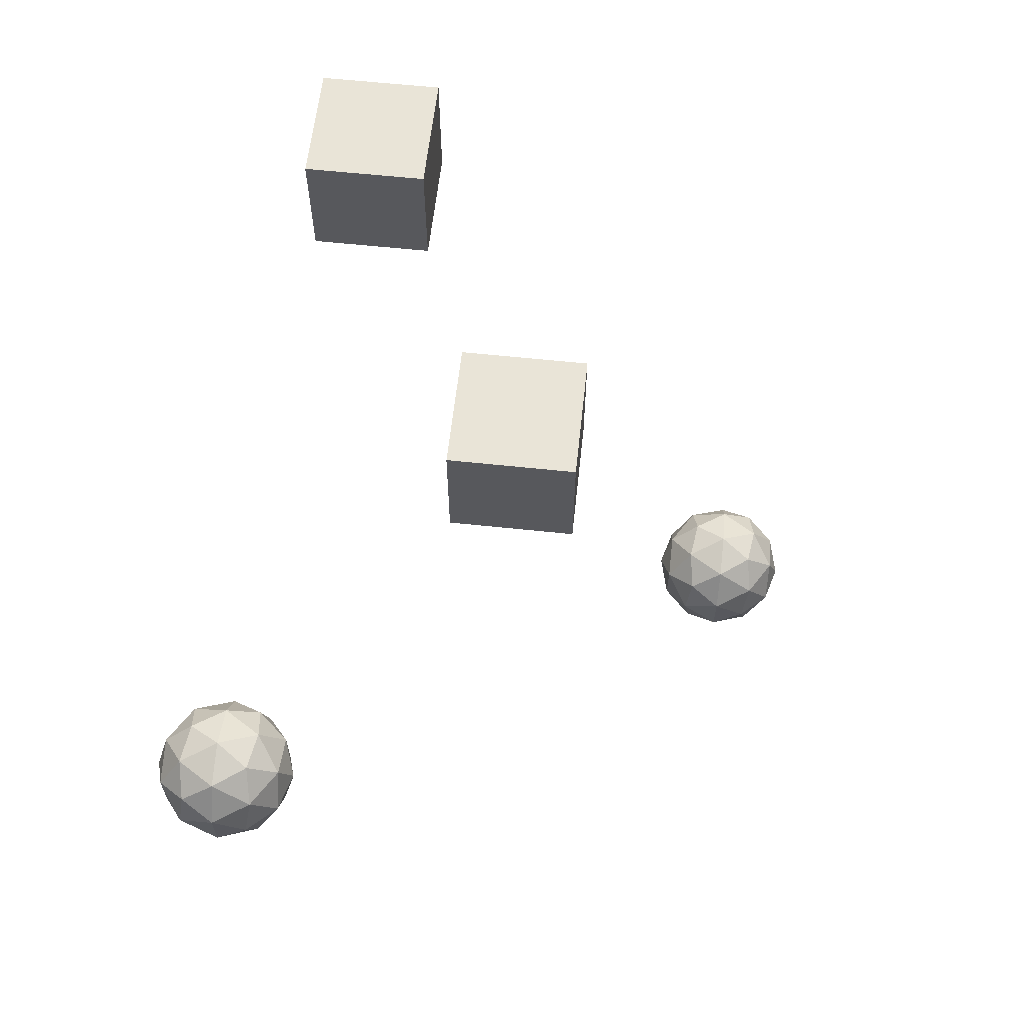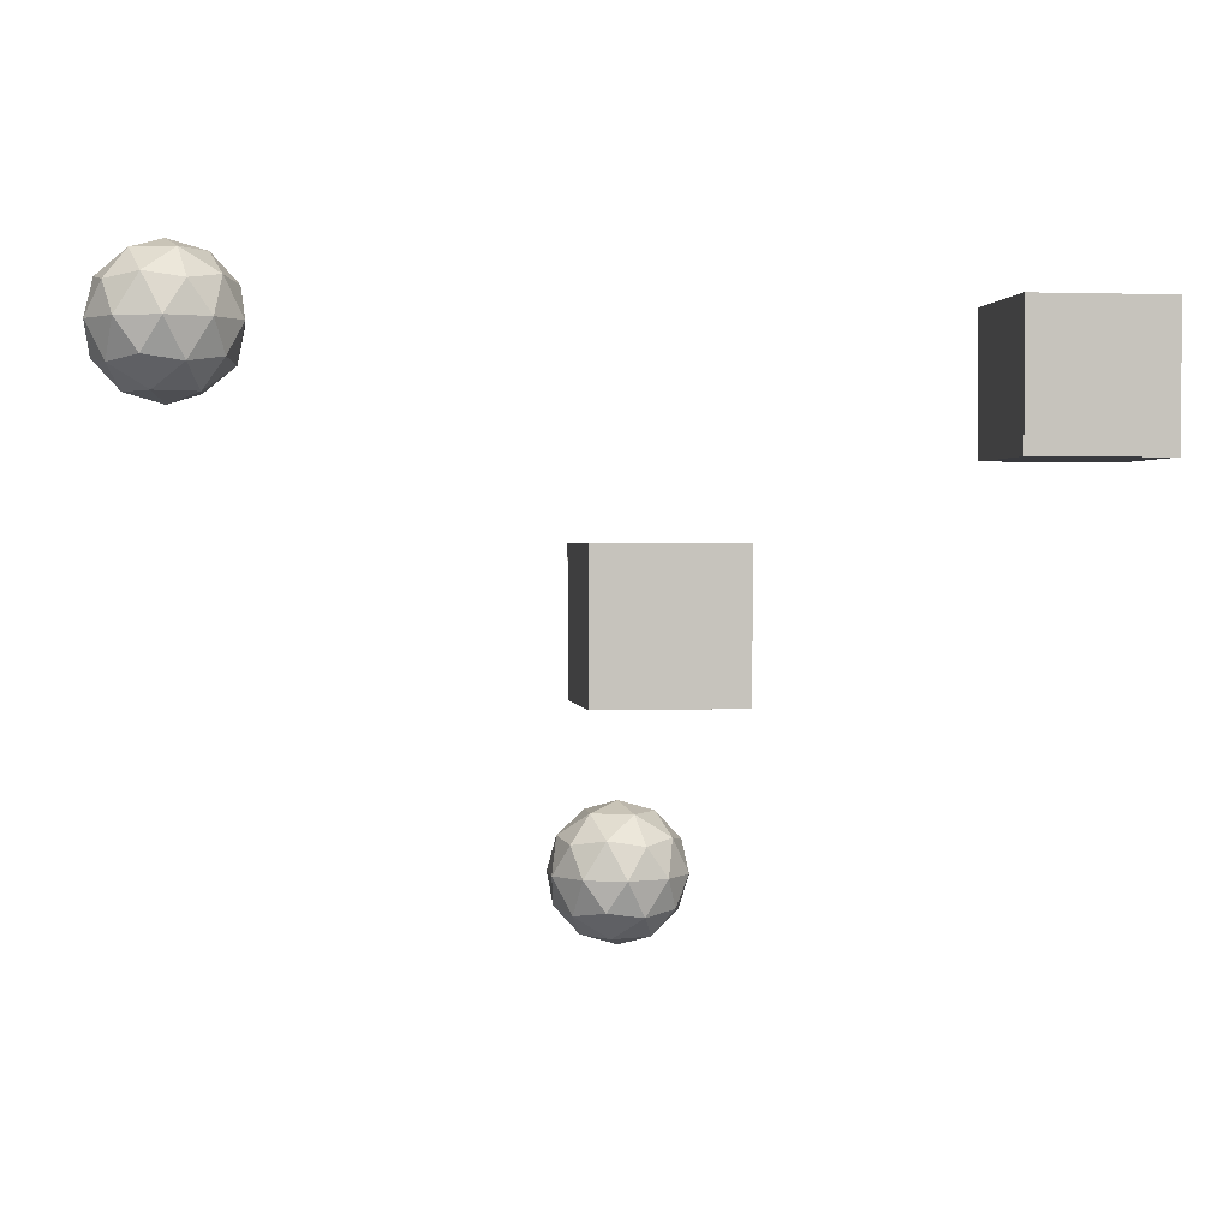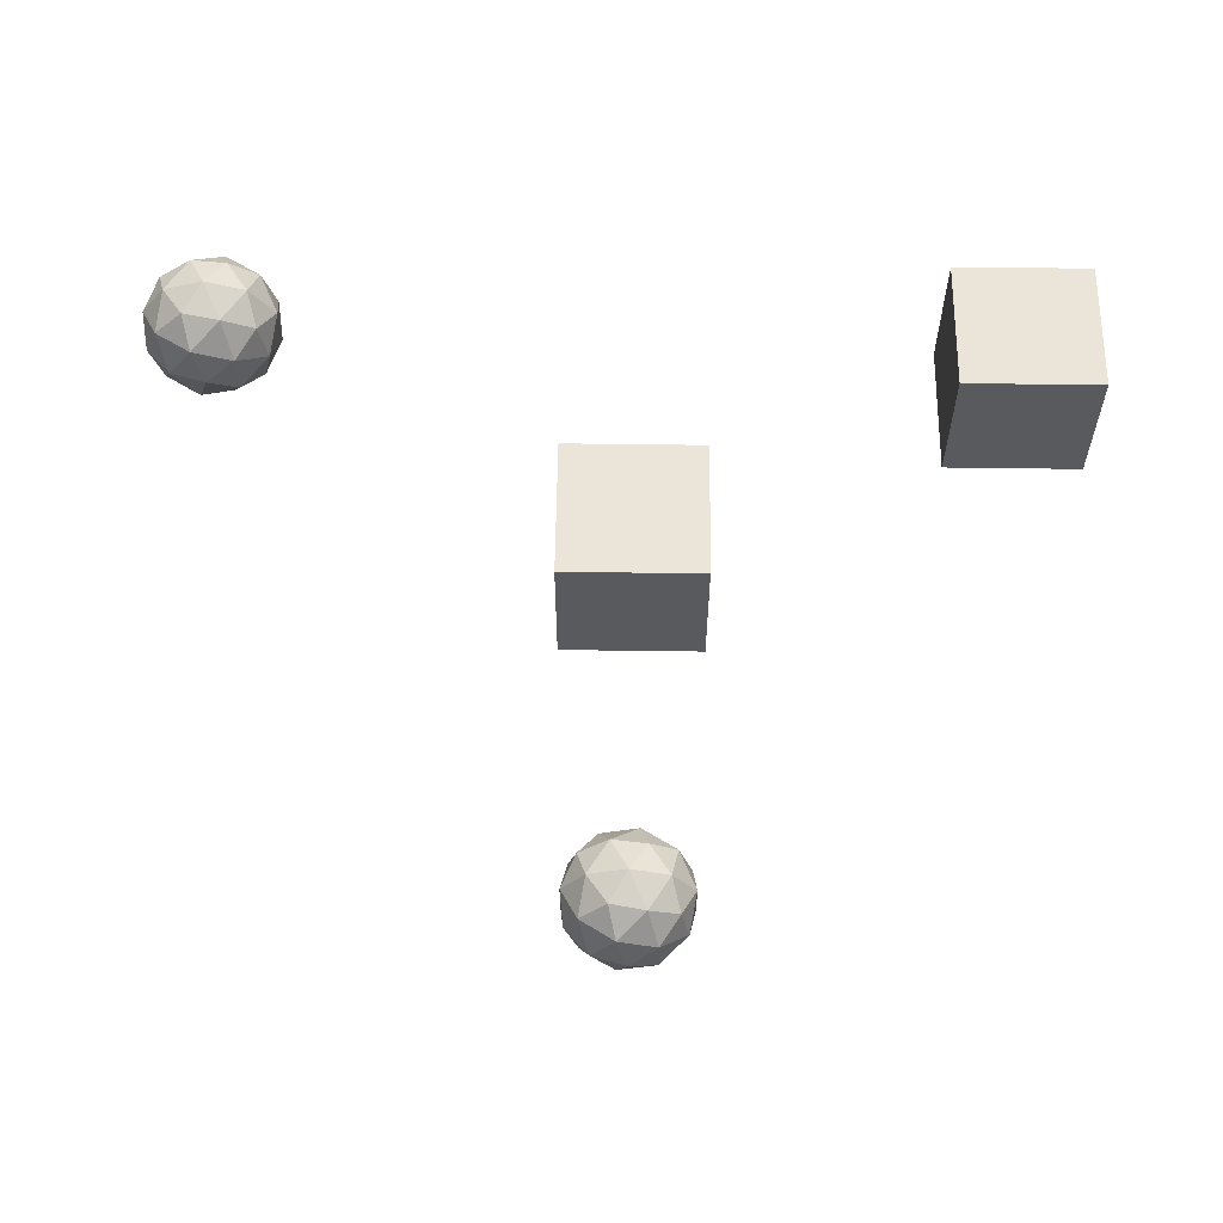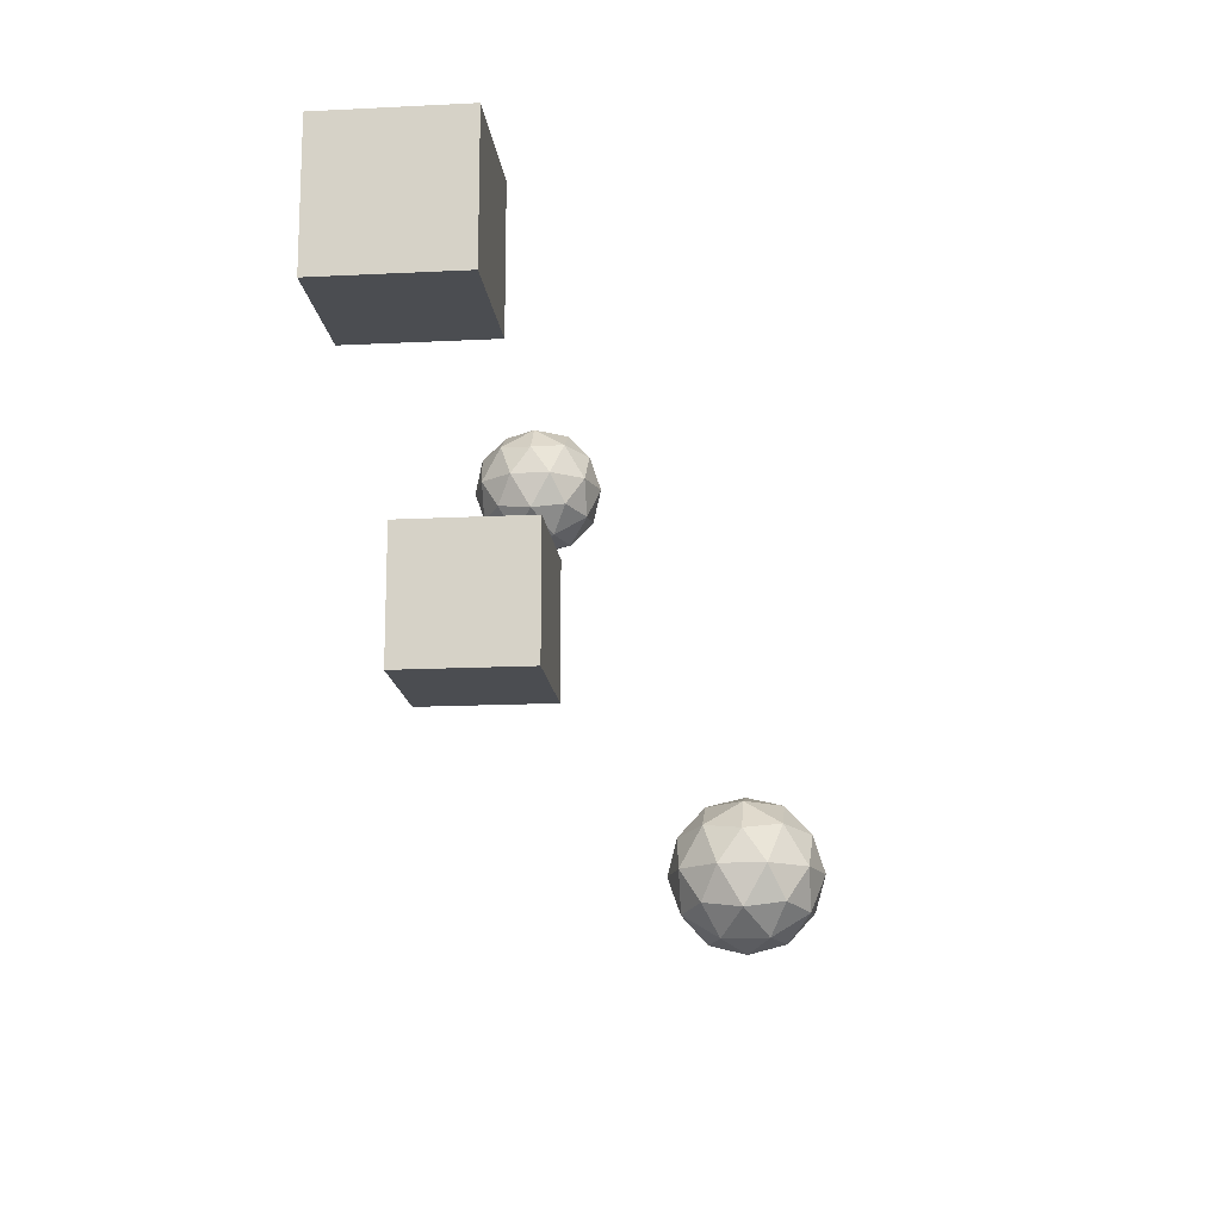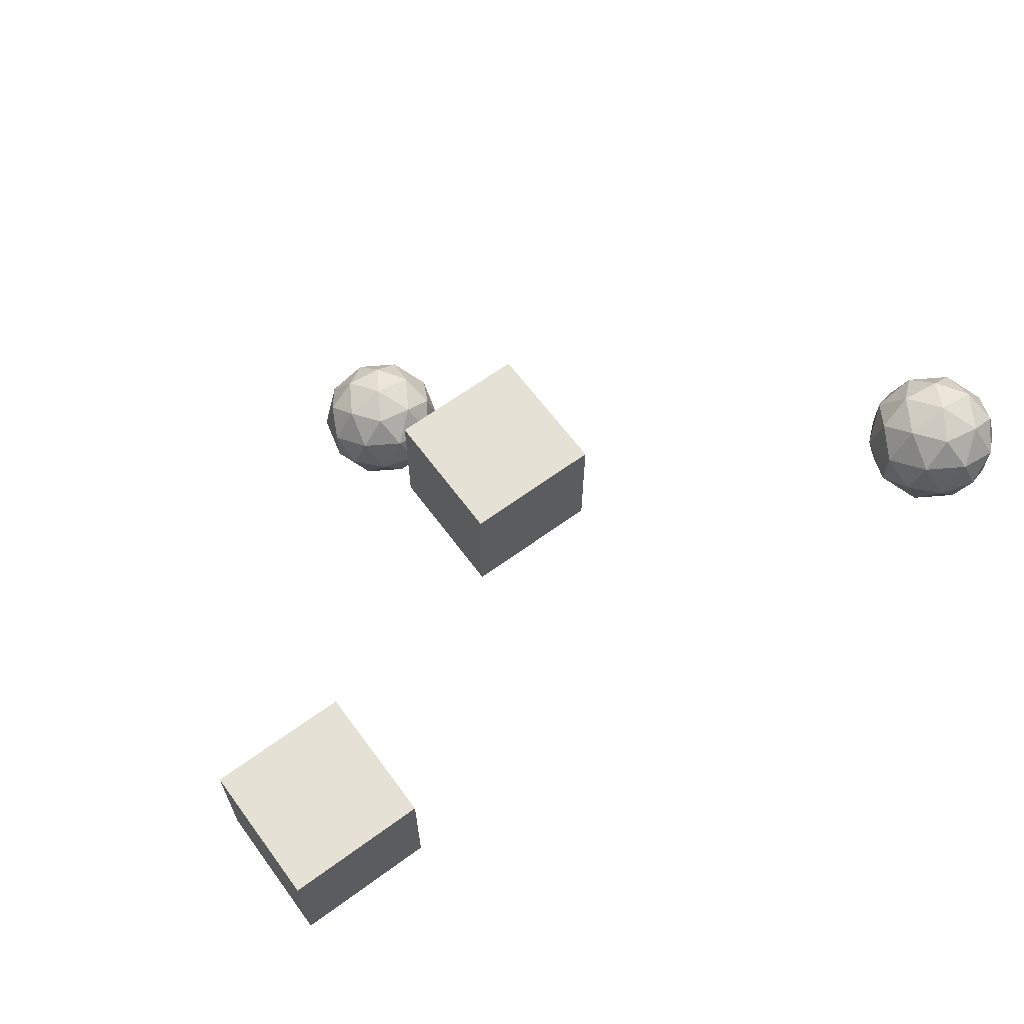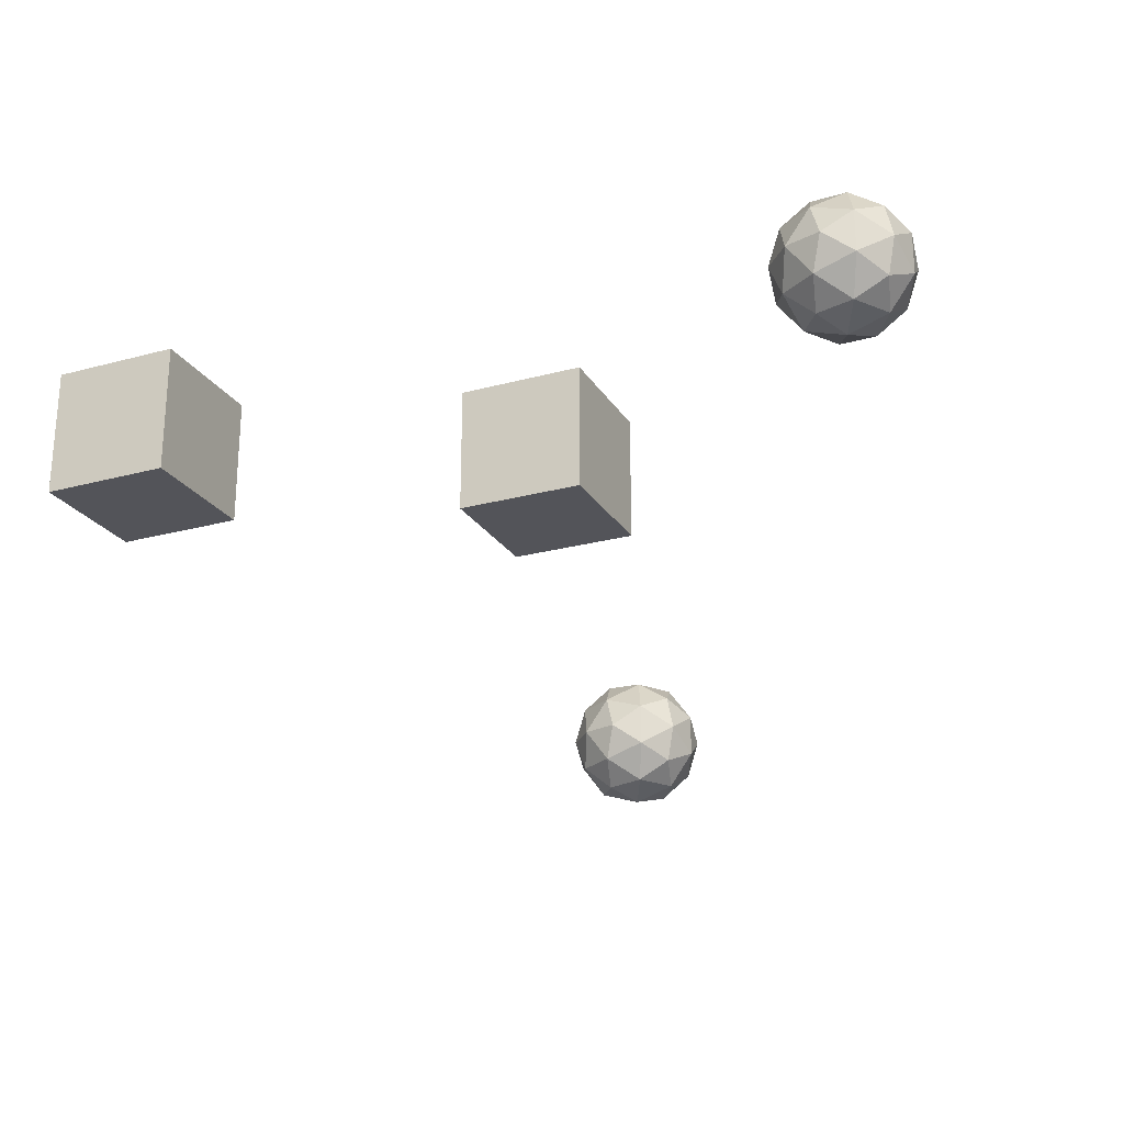
<metadata>
{"format":"obj","ext":"obj","renderer":"f3d","projection":"perspective","resolution":1024,"background":"white","views":[{"elev":61.0,"azim":-83.8,"up":"+Z"},{"elev":1.6,"azim":-8.1,"up":"+Y"},{"elev":59.1,"azim":0.8,"up":"+Z"},{"elev":-15.8,"azim":96.0,"up":"+Y"},{"elev":64.4,"azim":143.6,"up":"+Z"},{"elev":-23.8,"azim":-155.7,"up":"+Z"}]}
</metadata>
<code>
o 立方体
v -1 -1 1
v -1 1 1
v -1 -1 -1
v -1 1 -1
v 1 -1 1
v 1 1 1
v 1 -1 -1
v 1 1 -1
f 2 3 1
f 4 7 3
f 8 5 7
f 6 1 5
f 7 1 3
f 4 6 8
f 2 4 3
f 4 8 7
f 8 6 5
f 6 2 1
f 7 5 1
f 4 2 6
o ICO球
v 0 -4.538 -3.498
v 0.7236 -3.985 -2.973
v -0.2764 -3.985 -2.648
v -0.8944 -3.985 -3.498
v -0.2764 -3.985 -4.349
v 0.7236 -3.985 -4.024
v 0.2764 -3.091 -2.648
v -0.7236 -3.091 -2.973
v -0.7236 -3.091 -4.024
v 0.2764 -3.091 -4.349
v 0.8944 -3.091 -3.498
v 0 -2.538 -3.498
v -0.1625 -4.389 -2.998
v 0.4253 -4.389 -3.189
v 0.2629 -4.064 -2.689
v 0.8506 -4.064 -3.498
v 0.4253 -4.389 -3.807
v -0.5257 -4.389 -3.498
v -0.6882 -4.064 -2.998
v -0.1625 -4.389 -3.998
v -0.6882 -4.064 -3.998
v 0.2629 -4.064 -4.307
v 0.9511 -3.538 -3.189
v 0.9511 -3.538 -3.807
v 0 -3.538 -2.498
v 0.5878 -3.538 -2.689
v -0.9511 -3.538 -3.189
v -0.5878 -3.538 -2.689
v -0.5878 -3.538 -4.307
v -0.9511 -3.538 -3.807
v 0.5878 -3.538 -4.307
v 0 -3.538 -4.498
v 0.6882 -3.012 -2.998
v -0.2629 -3.012 -2.689
v -0.8506 -3.012 -3.498
v -0.2629 -3.012 -4.307
v 0.6882 -3.012 -3.998
v 0.1625 -2.687 -2.998
v 0.5257 -2.687 -3.498
v -0.4253 -2.687 -3.189
v -0.4253 -2.687 -3.807
v 0.1625 -2.687 -3.998
f 9 22 21
f 10 22 24
f 9 21 26
f 9 26 28
f 9 28 25
f 10 24 31
f 11 23 33
f 12 27 35
f 13 29 37
f 14 30 39
f 10 31 34
f 11 33 36
f 12 35 38
f 13 37 40
f 14 39 32
f 15 41 46
f 16 42 48
f 17 43 49
f 18 44 50
f 19 45 47
f 47 50 20
f 47 45 50
f 45 18 50
f 50 49 20
f 50 44 49
f 44 17 49
f 49 48 20
f 49 43 48
f 43 16 48
f 48 46 20
f 48 42 46
f 42 15 46
f 46 47 20
f 46 41 47
f 41 19 47
f 32 45 19
f 32 39 45
f 39 18 45
f 40 44 18
f 40 37 44
f 37 17 44
f 38 43 17
f 38 35 43
f 35 16 43
f 36 42 16
f 36 33 42
f 33 15 42
f 34 41 15
f 34 31 41
f 31 19 41
f 39 40 18
f 39 30 40
f 30 13 40
f 37 38 17
f 37 29 38
f 29 12 38
f 35 36 16
f 35 27 36
f 27 11 36
f 33 34 15
f 33 23 34
f 23 10 34
f 31 32 19
f 31 24 32
f 24 14 32
f 25 30 14
f 25 28 30
f 28 13 30
f 28 29 13
f 28 26 29
f 26 12 29
f 26 27 12
f 26 21 27
f 21 11 27
f 24 25 14
f 24 22 25
f 22 9 25
f 21 23 11
f 21 22 23
f 22 10 23
o 立方体.001
v 4.372 2.059 1
v 4.372 4.059 1
v 4.372 2.059 -1
v 4.372 4.059 -1
v 6.372 2.059 1
v 6.372 4.059 1
v 6.372 2.059 -1
v 6.372 4.059 -1
f 52 53 51
f 54 57 53
f 58 55 57
f 56 51 55
f 57 51 53
f 54 56 58
f 52 54 53
f 54 58 57
f 58 56 55
f 56 52 51
f 57 55 51
f 54 52 56
o ICO球.001
v -5.989 2.663 0
v -5.265 3.216 0.5257
v -6.265 3.216 0.8506
v -6.884 3.216 0
v -6.265 3.216 -0.8506
v -5.265 3.216 -0.5257
v -5.713 4.111 0.8506
v -6.713 4.111 0.5257
v -6.713 4.111 -0.5257
v -5.713 4.111 -0.8506
v -5.095 4.111 0
v -5.989 4.663 0
v -6.152 2.813 0.5
v -5.564 2.813 0.309
v -5.726 3.138 0.809
v -5.138 3.138 0
v -5.564 2.813 -0.309
v -6.515 2.813 0
v -6.677 3.138 0.5
v -6.152 2.813 -0.5
v -6.677 3.138 -0.5
v -5.726 3.138 -0.809
v -5.038 3.663 0.309
v -5.038 3.663 -0.309
v -5.989 3.663 1
v -5.401 3.663 0.809
v -6.94 3.663 0.309
v -6.577 3.663 0.809
v -6.577 3.663 -0.809
v -6.94 3.663 -0.309
v -5.401 3.663 -0.809
v -5.989 3.663 -1
v -5.301 4.189 0.5
v -6.252 4.189 0.809
v -6.84 4.189 0
v -6.252 4.189 -0.809
v -5.301 4.189 -0.5
v -5.827 4.514 0.5
v -5.463 4.514 0
v -6.414 4.514 0.309
v -6.414 4.514 -0.309
v -5.827 4.514 -0.5
f 59 72 71
f 60 72 74
f 59 71 76
f 59 76 78
f 59 78 75
f 60 74 81
f 61 73 83
f 62 77 85
f 63 79 87
f 64 80 89
f 60 81 84
f 61 83 86
f 62 85 88
f 63 87 90
f 64 89 82
f 65 91 96
f 66 92 98
f 67 93 99
f 68 94 100
f 69 95 97
f 97 100 70
f 97 95 100
f 95 68 100
f 100 99 70
f 100 94 99
f 94 67 99
f 99 98 70
f 99 93 98
f 93 66 98
f 98 96 70
f 98 92 96
f 92 65 96
f 96 97 70
f 96 91 97
f 91 69 97
f 82 95 69
f 82 89 95
f 89 68 95
f 90 94 68
f 90 87 94
f 87 67 94
f 88 93 67
f 88 85 93
f 85 66 93
f 86 92 66
f 86 83 92
f 83 65 92
f 84 91 65
f 84 81 91
f 81 69 91
f 89 90 68
f 89 80 90
f 80 63 90
f 87 88 67
f 87 79 88
f 79 62 88
f 85 86 66
f 85 77 86
f 77 61 86
f 83 84 65
f 83 73 84
f 73 60 84
f 81 82 69
f 81 74 82
f 74 64 82
f 75 80 64
f 75 78 80
f 78 63 80
f 78 79 63
f 78 76 79
f 76 62 79
f 76 77 62
f 76 71 77
f 71 61 77
f 74 75 64
f 74 72 75
f 72 59 75
f 71 73 61
f 71 72 73
f 72 60 73

</code>
